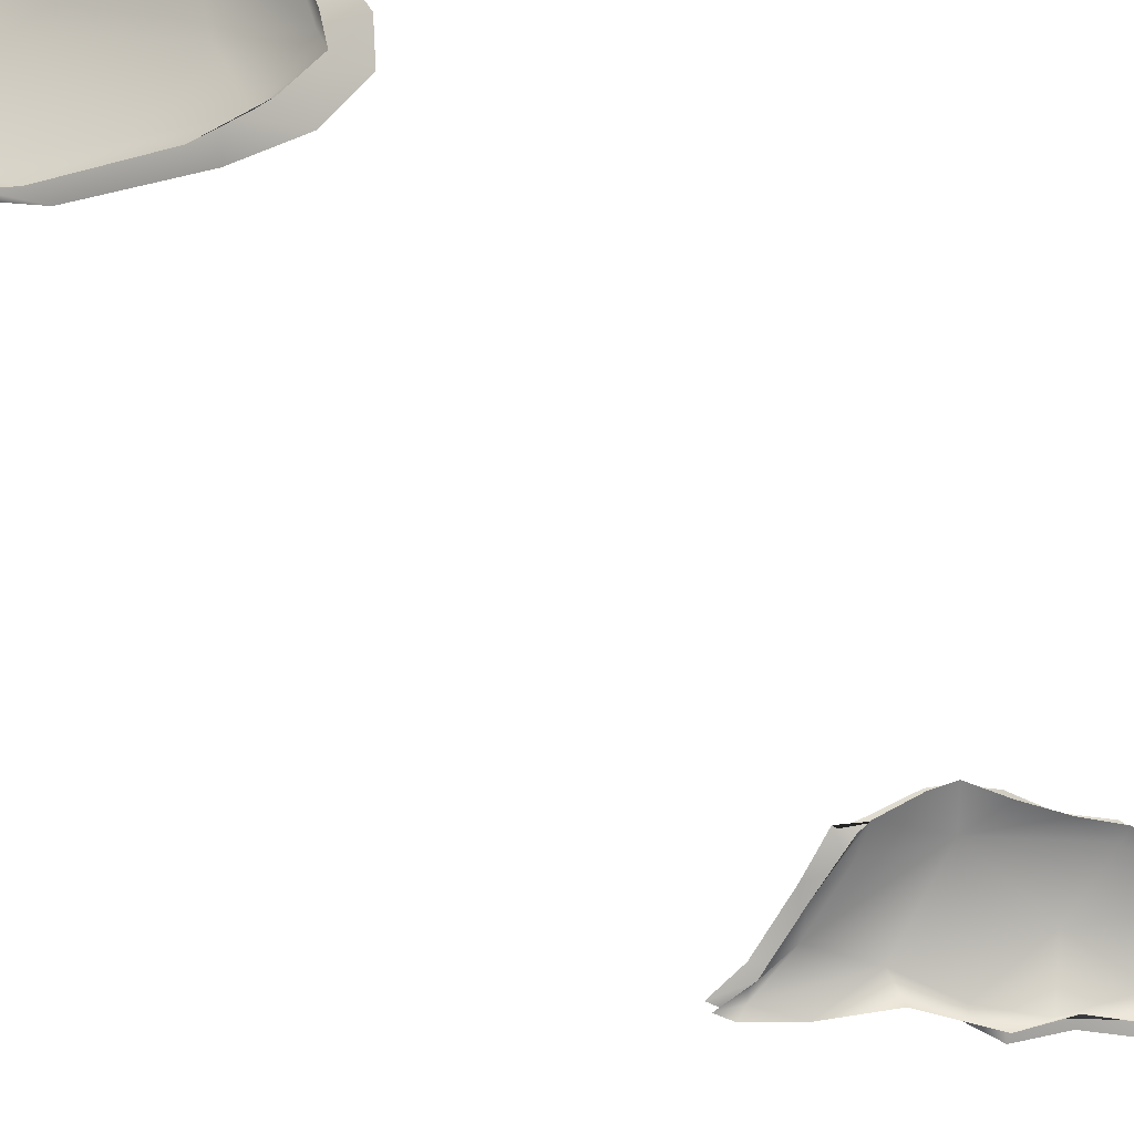
<metadata>
{"format":"obj","ext":"obj","renderer":"f3d","projection":"perspective","resolution":1024,"background":"white","views":[{"elev":-5.5,"azim":6.7,"up":"+Y"}]}
</metadata>
<code>
v 7080 4861 1763
v 7034 4862 1782
v 7080 4894 1776
v 7078 4882 1745
v 7015 4779 1805
v 6998 4808 1797
v 7043 4847 1755
v 6989 4916 1815
v 7044 4916 1776
v 6941 4785 1827
v 7023 4860 1769
v 6924 4827 1819
v 7036 4915 1769
v 6903 4792 1825
v 6959 4843 1792
v 6821 4794 1850
v 6953 4917 1809
v 7008 4944 1781
v 6972 4961 1849
v 6776 4776 1868
v 6731 4788 1869
v 6850 4797 1850
v 6730 4808 1871
v 6828 4889 1862
v 6895 4980 1870
v 6907 4997 1881
v 6711 4796 1858
v 6665 4804 1882
v 6880 4833 1820
v 6643 4847 1895
v 6563 4787 1907
v 6486 4786 1924
v 6497 4807 1918
v 6764 4815 1847
v 6618 4816 1870
v 6833 4917 1857
v 6725 4984 1927
v 6554 4871 1924
v 6847 5006 1907
v 6865 4991 1855
v 6460 4796 1929
v 6498 4822 1923
v 6508 4830 1926
v 6567 4912 1952
v 6615 4956 1949
v 6771 5036 1901
v 6553 4852 1890
v 6693 4920 1897
v 6778 4984 1890
v 6731 5041 1964
v 6609 4950 1924
v 6668 4992 1933
v 6590 4996 1939
v 6710 5015 1923
v 6637 4999 1971
v 6621 4984 1973
v 6696 5029 1975
v 6705 5038 1928
v 6650 5002 1929
v 6999 4778 1755
v 6926 4774 1783
v 6955 4971 1803
v 6767 4768 1824
v 6839 4783 1812
v 6889 5007 1836
v 6556 4812 1869
v 6476 4800 1876
v 6827 5013 1866
v 6446 4813 1880
v 6494 4854 1886
v 6552 4937 1912
v 6787 5021 1947
v 6719 5040 1920
v 6615 4974 1969
v 6624 5005 1926
v 6597 4992 1938
v 6688 5036 1928
v 6589 5014 9441
v 6648 5058 9446
v 6629 4989 9448
v 6602 4961 9429
v 6706 4970 9467
v 6725 5029 9467
v 6555 4907 9454
v 6581 4958 9454
v 6826 4995 9510
v 6672 5004 9434
v 6730 5034 9477
v 6417 4791 9477
v 6485 4834 9458
v 6485 4847 9480
v 6476 4821 9493
v 6551 4900 9470
v 6550 4889 9448
v 6651 4861 9494
v 6818 5029 9515
v 6411 4809 9504
v 6474 4805 9512
v 6520 4804 9506
v 6574 4808 9510
v 6835 4893 9535
v 6597 4908 9460
v 6749 4989 9465
v 6875 4999 9527
v 6568 4805 9499
v 6670 4799 9523
v 6792 4802 9549
v 6482 4814 9462
v 6953 4962 9574
v 6852 4991 9503
v 6754 4788 9536
v 6680 4790 9510
v 6605 4829 9482
v 6916 4814 9589
v 6744 4903 9501
v 6851 4785 9588
v 6782 4837 9528
v 6816 4789 9539
v 6703 4837 9505
v 6975 4875 9595
v 6896 4931 9539
v 6916 4976 9524
v 7004 4968 9550
v 6996 4961 9558
v 7046 4880 9626
v 7025 4944 9624
v 6981 4831 9586
v 6978 4797 9572
v 7005 4828 9623
v 7021 4835 9637
v 6905 4870 9557
v 6987 4910 9573
v 7057 4863 9645
v 7050 4891 9643
v 7042 4885 9595
v 7045 4856 9596
v 6606 4994 9398
v 6667 5045 9400
v 6747 5036 9435
v 6832 5020 9472
v 6418 4780 9458
v 6477 4778 9470
v 6864 4777 9543
v 6989 4986 9595
v 7049 4935 9578
v 6961 4808 9615
v 7042 4817 9597
v 7082 4854 9602
v 7080 4893 9603
g grp1
f 1 2 3
f 4 1 3
f 5 6 7
f 7 6 1
f 1 6 2
f 7 1 4
f 2 8 3
f 3 9 4
f 3 8 9
f 6 5 10
f 60 7 11
f 6 12 2
f 7 13 11
f 7 4 13
f 13 4 9
f 14 6 10
f 15 61 60
f 6 14 12
f 15 60 11
f 14 16 12
f 17 15 11
f 12 8 2
f 11 13 17
f 9 18 13
f 8 19 9
f 16 20 21
f 16 14 22
f 20 16 22
f 10 22 14
f 23 16 21
f 16 23 24
f 12 16 24
f 12 24 8
f 17 13 18
f 24 25 8
f 62 18 9
f 8 25 19
f 19 25 26
f 21 27 28
f 21 28 23
f 64 61 29
f 15 29 61
f 23 28 30
f 15 17 29
f 30 24 23
f 62 17 18
f 31 32 33
f 20 27 21
f 34 27 63
f 63 64 34
f 66 28 35
f 35 28 27
f 34 64 29
f 31 33 30
f 28 31 30
f 29 17 36
f 24 30 37
f 37 30 38
f 24 37 25
f 25 37 39
f 26 25 39
f 62 65 40
f 62 40 17
f 65 68 40
f 41 33 32
f 35 27 34
f 41 42 33
f 66 35 67
f 33 42 38
f 38 42 43
f 33 38 30
f 29 36 34
f 38 43 44
f 45 38 44
f 37 38 45
f 36 17 40
f 46 40 68
f 72 39 37
f 47 67 35
f 47 69 67
f 48 47 35
f 35 34 48
f 41 43 42
f 34 36 48
f 36 40 49
f 40 46 49
f 37 50 72
f 51 47 48
f 69 47 70
f 70 47 71
f 52 51 48
f 53 71 51
f 71 47 51
f 36 49 48
f 48 54 52
f 55 44 56
f 45 44 55
f 54 48 49
f 45 55 37
f 46 54 49
f 57 37 55
f 37 57 50
f 74 56 44
f 46 58 54
f 46 73 58
f 58 73 77
f 51 59 53
f 59 76 53
f 52 59 51
f 52 54 59
f 75 76 59
f 54 58 59
f 77 75 59
f 58 77 59
f 78 79 80
f 81 138 137
f 82 80 83
f 83 80 79
f 84 78 85
f 80 85 78
f 82 83 86
f 138 81 87
f 88 83 79
f 89 90 91
f 84 91 90
f 92 91 93
f 93 91 84
f 90 94 84
f 95 92 93
f 95 93 80
f 82 95 80
f 85 93 84
f 80 93 85
f 94 81 84
f 84 81 137
f 96 86 83
f 88 96 83
f 139 138 87
f 97 92 98
f 98 92 99
f 92 100 99
f 97 89 92
f 92 89 91
f 95 100 92
f 101 82 86
f 81 94 102
f 87 81 102
f 103 87 102
f 96 104 86
f 139 87 103
f 139 103 140
f 99 100 105
f 105 100 106
f 106 100 95
f 107 106 95
f 141 108 89
f 107 95 101
f 89 108 90
f 90 108 102
f 101 95 82
f 90 102 94
f 109 101 86
f 109 86 104
f 103 110 140
f 98 99 105
f 111 112 106
f 107 111 106
f 141 142 108
f 105 113 142
f 113 108 142
f 106 112 105
f 114 107 101
f 113 102 108
f 115 102 113
f 115 103 102
f 115 110 103
f 111 107 116
f 107 114 116
f 113 105 112
f 117 112 118
f 112 119 113
f 117 119 112
f 113 119 115
f 114 101 120
f 117 115 119
f 109 120 101
f 117 121 115
f 121 110 115
f 122 110 121
f 122 140 110
f 123 122 124
f 144 109 122
f 109 104 122
f 140 122 104
f 112 111 118
f 143 118 111
f 125 120 109
f 144 126 109
f 145 123 124
f 122 121 124
f 118 143 127
f 128 127 143
f 114 146 116
f 114 129 146
f 146 129 130
f 131 117 118
f 127 131 118
f 129 114 120
f 125 129 120
f 131 121 117
f 132 121 131
f 125 109 126
f 124 121 132
f 130 129 133
f 133 129 125
f 125 134 133
f 127 132 131
f 127 135 132
f 126 134 125
f 145 124 132
f 147 127 128
f 136 127 147
f 136 135 127
f 145 135 149
f 145 132 135
f 148 136 147
f 148 149 136
f 149 135 136

</code>
